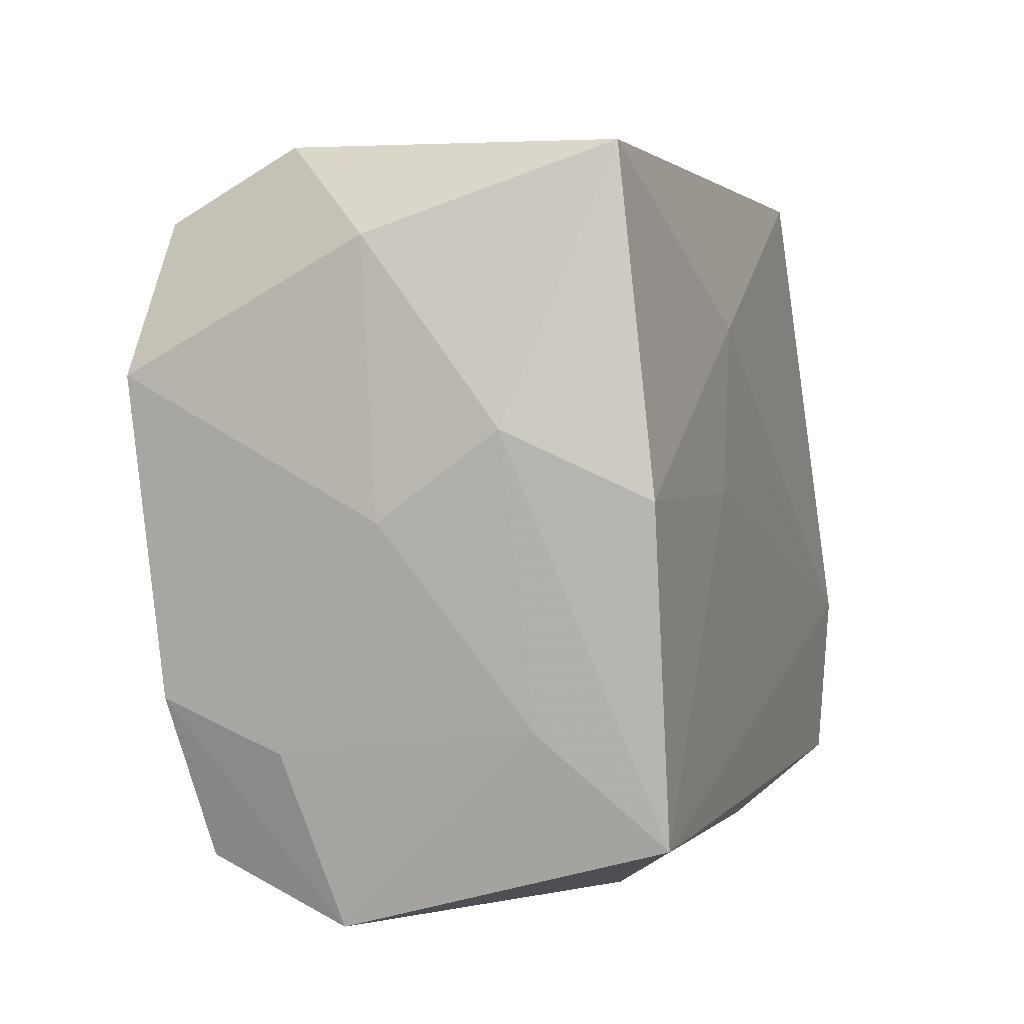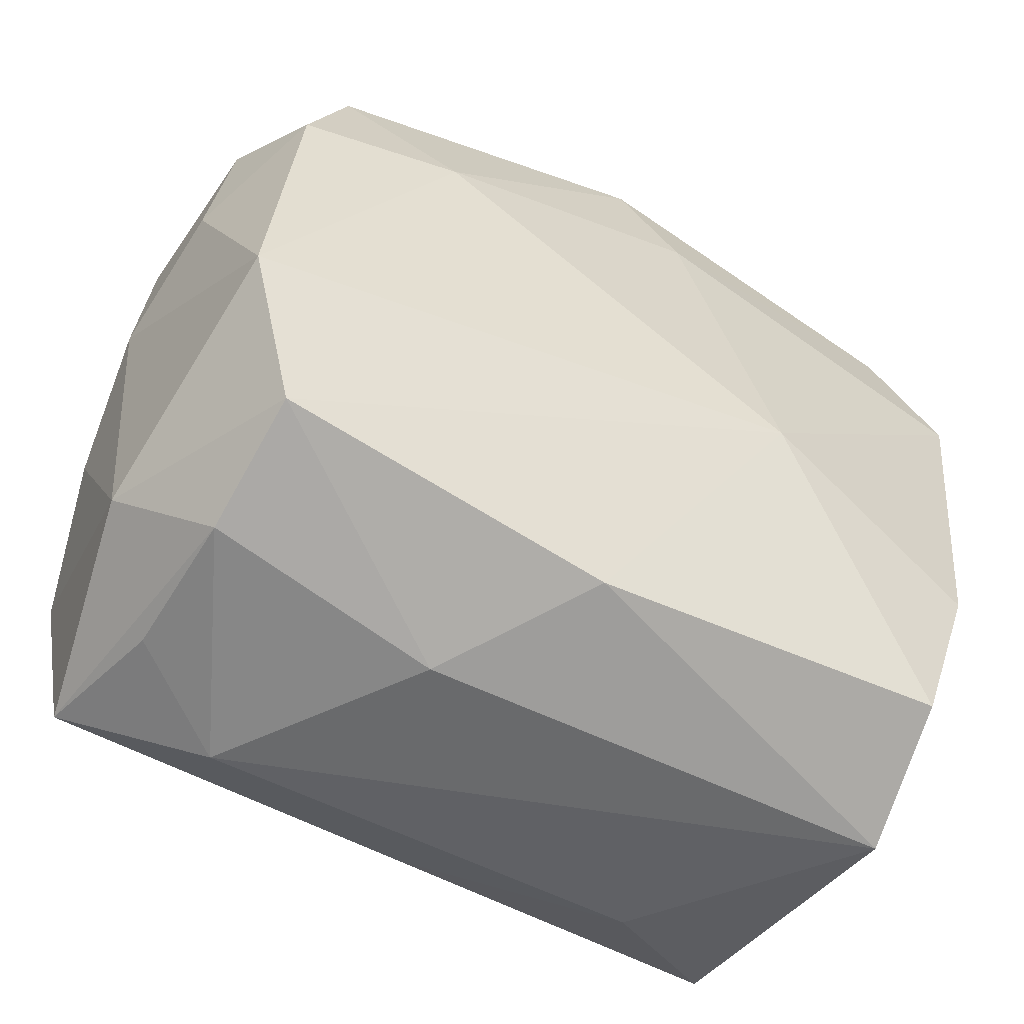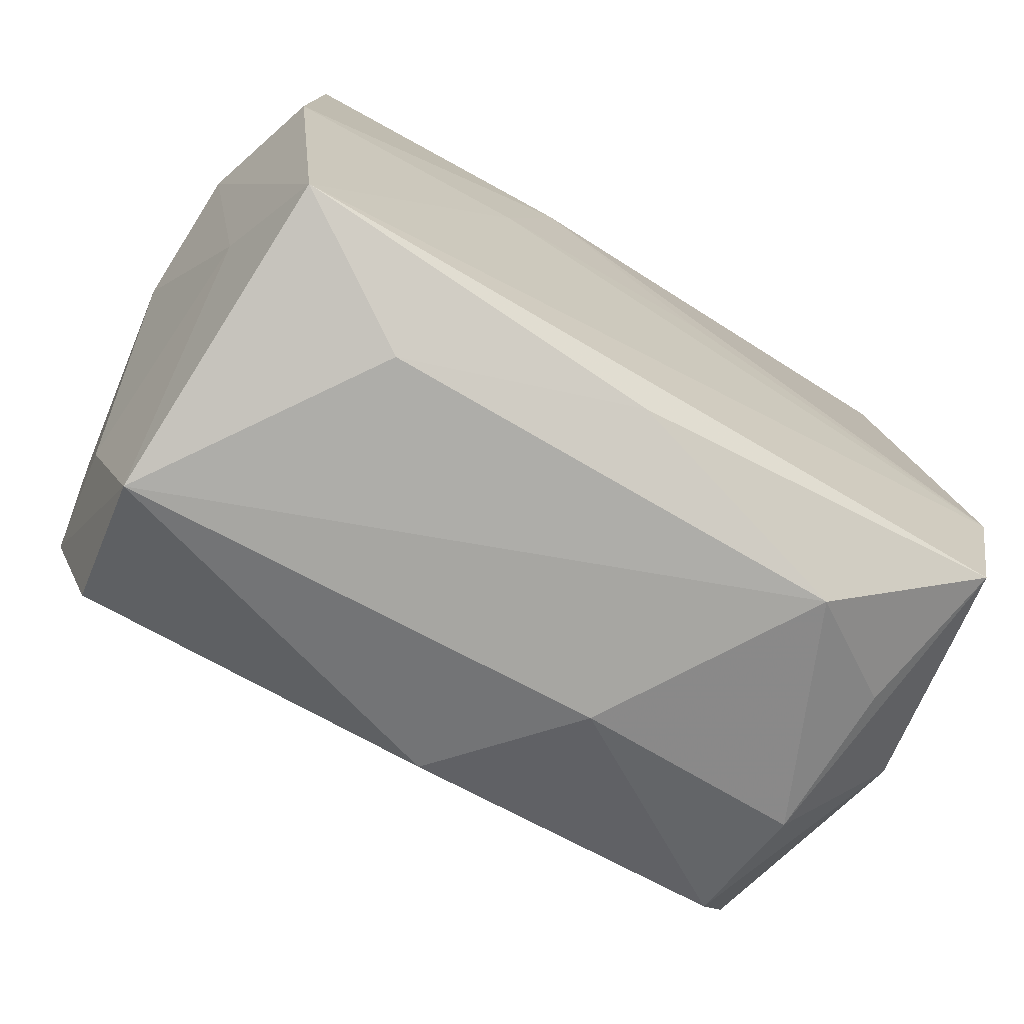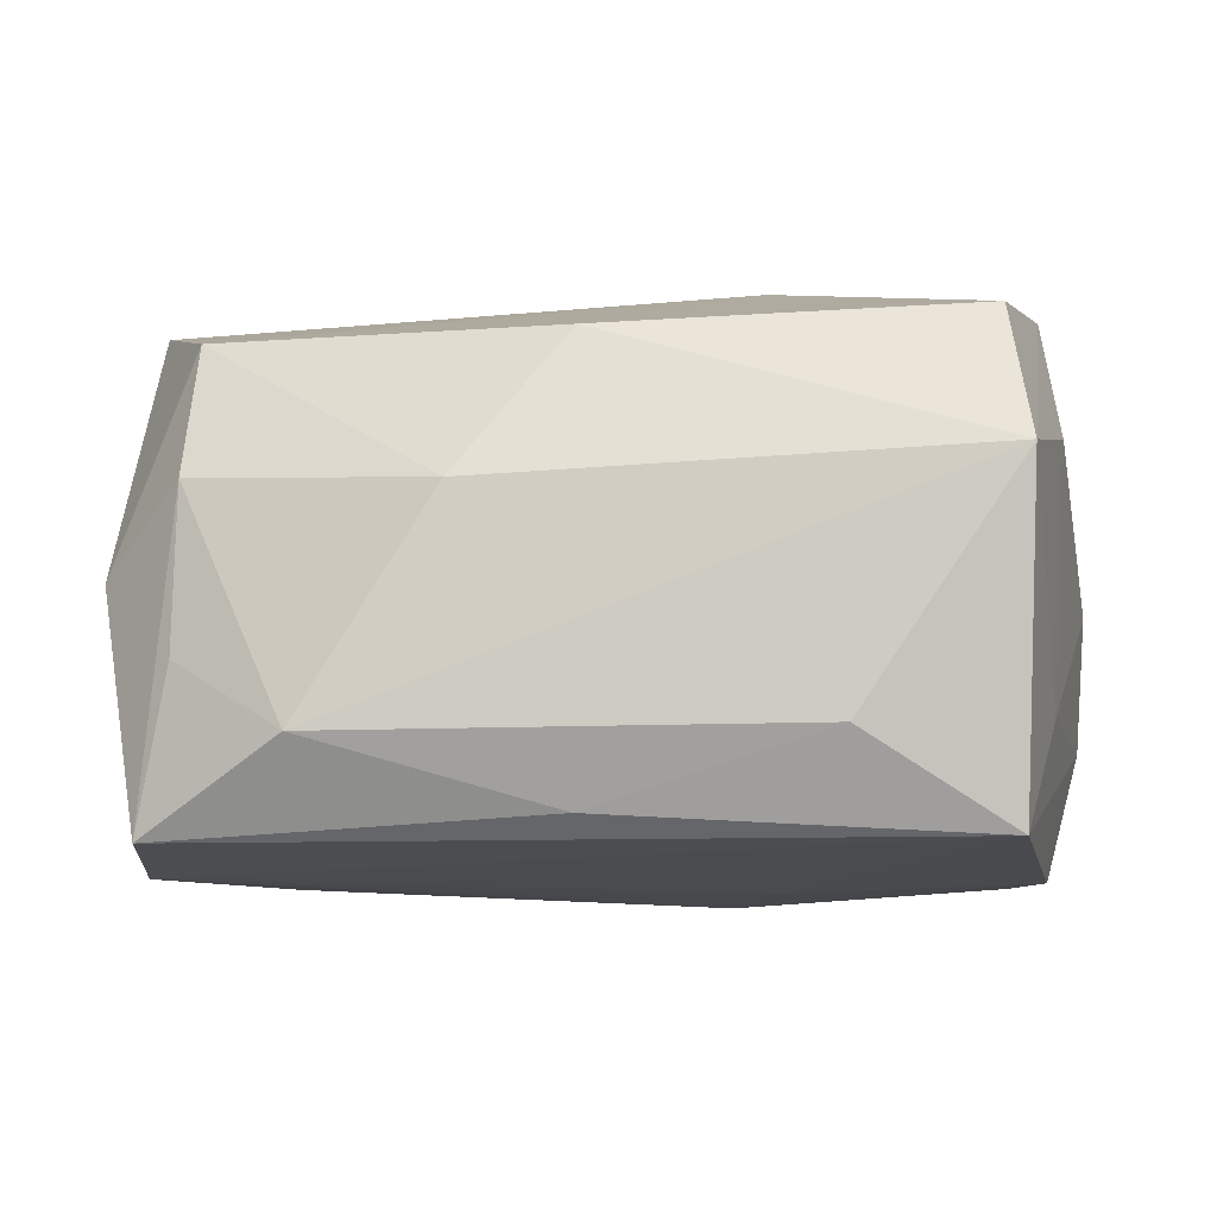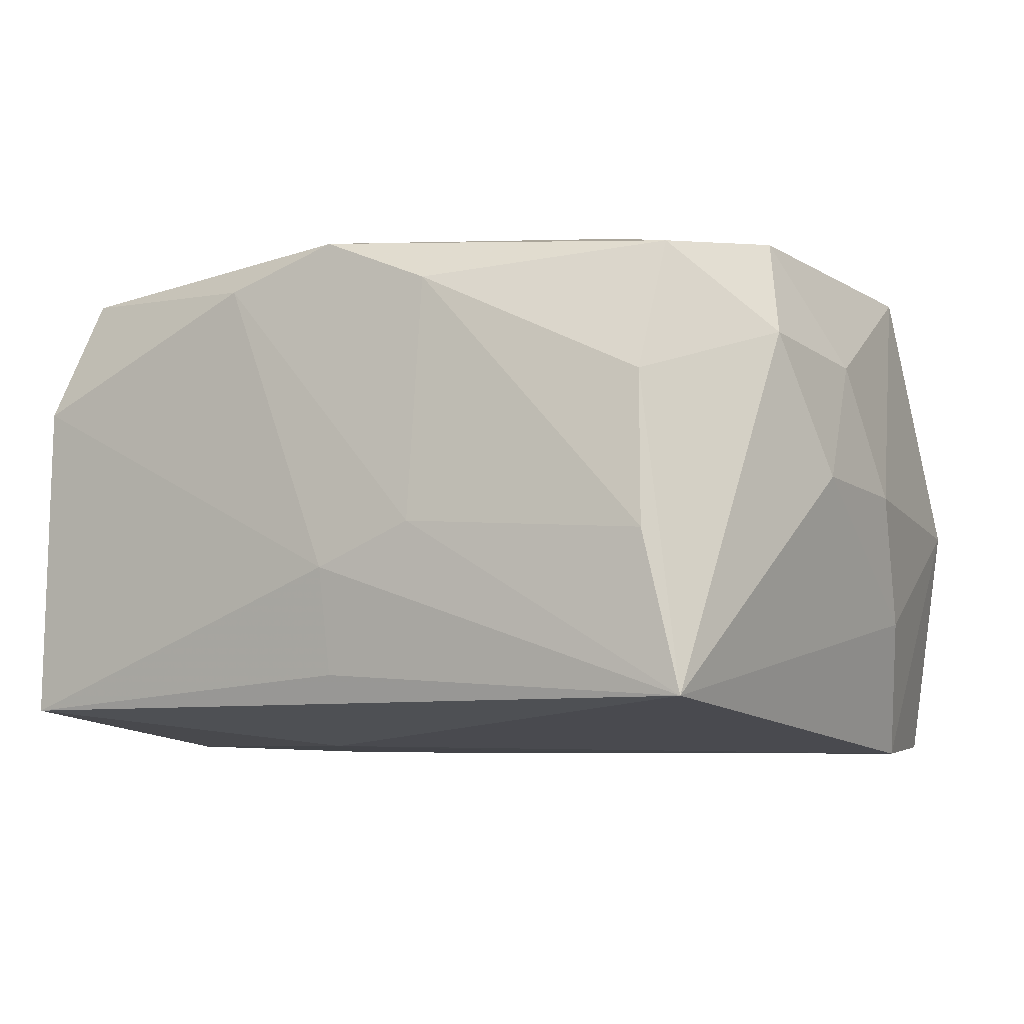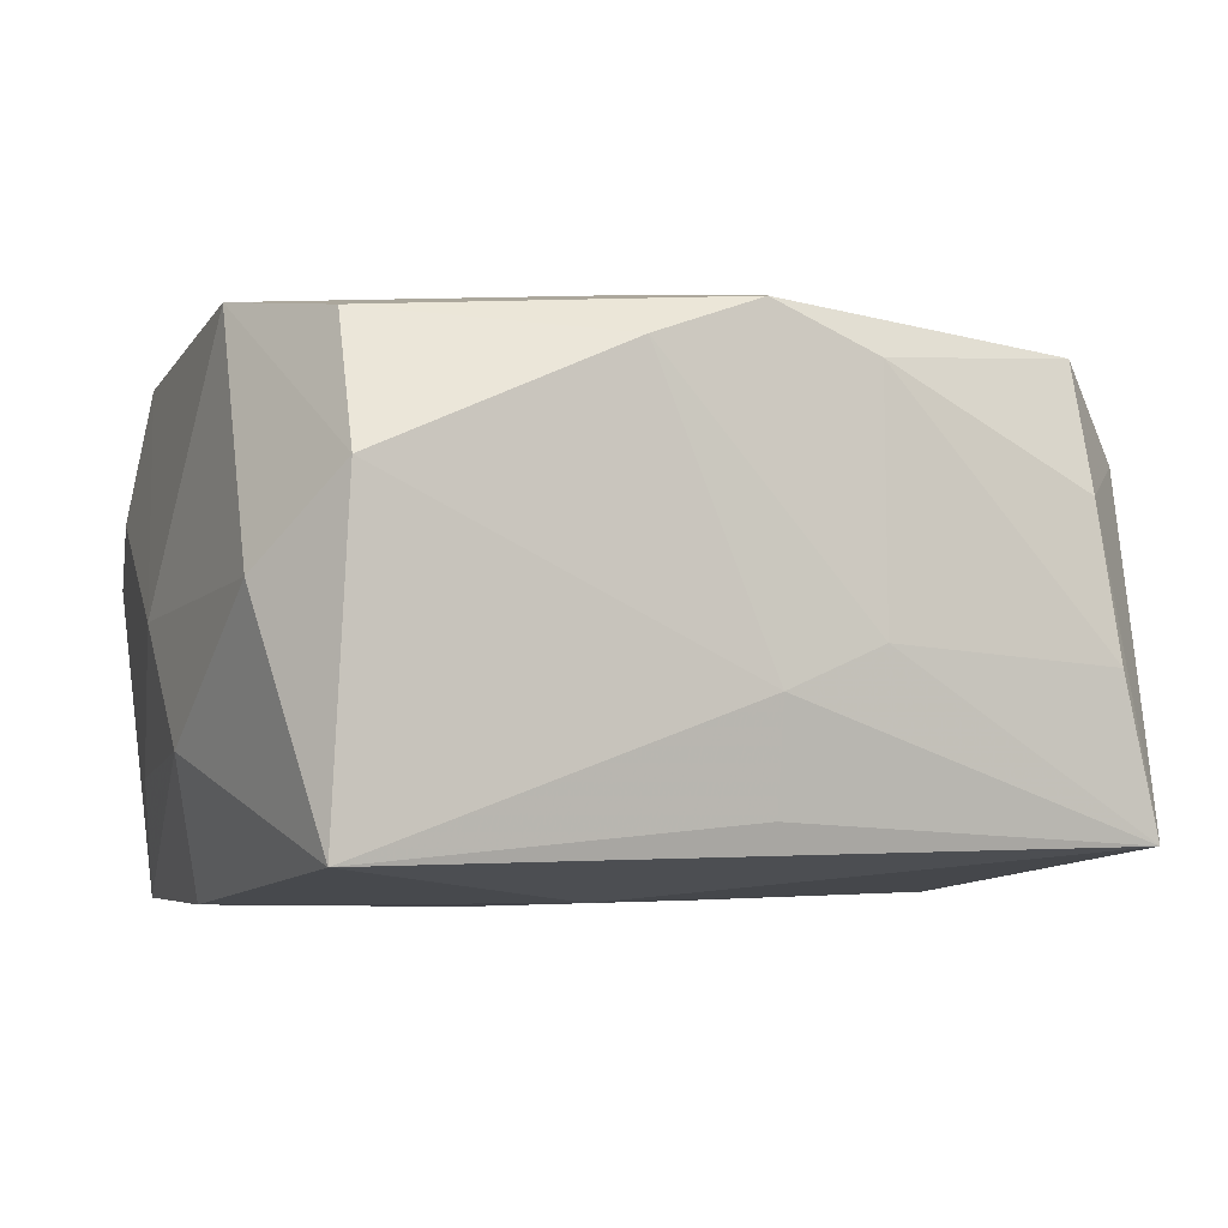
<metadata>
{"format":"obj","ext":"obj","renderer":"f3d","projection":"perspective","resolution":1024,"background":"white","views":[{"elev":2.2,"azim":108.3,"up":"+Y"},{"elev":-57.5,"azim":-28.7,"up":"+Y"},{"elev":-69.5,"azim":149.5,"up":"+Y"},{"elev":-14.2,"azim":6.0,"up":"+Z"},{"elev":-5.7,"azim":-150.7,"up":"+Z"},{"elev":-3.9,"azim":157.0,"up":"+Z"}]}
</metadata>
<code>
v -0.03562 -0.01132 -0.02253
v -0.03293 0.02974 -0.01765
v 0.008312 0.01597 -0.02179
v 0.03426 -0.01644 -0.01247
v -0.006738 0.002011 -0.02233
v 0.03144 -0.02552 -0.02253
v 0.03648 0.02254 0.001166
v -0.03835 -0.005321 -0.01075
v 0.03797 3.799e-05 -0.0006994
v 0.03432 -0.01472 0.01938
v -0.02071 -0.03144 -0.01513
v 0.01307 -0.009698 0.0246
v -0.03817 0.005937 0.01132
v 0.03754 0.007325 -0.01057
v -0.03677 0.01786 0.01283
v 0.03538 0.01166 0.02211
v 0.0002467 0.03024 0.02196
v -0.01919 0.01236 0.0238
v -0.02999 -0.02837 -0.008995
v -0.0333 0.01133 0.02187
v -0.009271 -0.03293 0.002798
v -0.02918 0.02379 0.0203
v -0.0296 -0.02926 0.004486
v 0.03251 0.02962 -0.01853
v -0.02969 0.02997 -0.0042
v -0.02917 -0.02602 0.01607
v -0.03292 -0.02568 -0.02204
v -0.009222 0.03007 0.01813
v -0.0002289 0.03042 -0.01565
v -0.03959 0.0003015 0.0002825
v -0.0004899 -0.0276 -0.0207
v 0.0312 0.03012 0.008997
v 0.03429 0.001804 -0.02202
v -0.03883 0.01127 0.001173
v 0.03268 -0.03293 0.004205
v -4.421e-05 -0.02992 0.01513
v 0.009924 0.03096 0.01847
v 0.0356 -0.01872 0.008578
v -0.008646 0.03158 -0.002855
v 0.03047 0.02429 0.02015
v 0.01922 -0.03059 -0.01517
v -0.02864 0.028 0.009012
v -0.03692 -0.02231 -0.001606
v -0.0001078 0.03188 -0.006477
v -0.03491 -0.0148 0.02068
v 0.01332 0.001938 -0.02253
v 0.03112 -0.02802 0.01639
v 0.005307 0.02046 0.02338
f 3 1 2
f 6 1 46
f 45 26 12
f 26 45 43
f 43 45 30
f 3 2 24
f 5 1 3
f 3 46 5
f 5 46 1
f 41 35 11
f 6 35 41
f 11 31 41
f 41 31 6
f 11 35 21
f 10 35 38
f 47 35 10
f 47 10 12
f 18 45 12
f 27 43 1
f 27 31 11
f 27 1 6
f 6 31 27
f 8 43 30
f 1 43 8
f 8 2 1
f 33 46 3
f 3 24 33
f 6 46 33
f 17 40 37
f 37 40 32
f 29 24 2
f 32 24 44
f 44 37 32
f 39 37 44
f 24 29 44
f 2 39 44
f 44 29 2
f 48 40 17
f 48 18 12
f 17 18 48
f 32 40 16
f 12 10 16
f 40 48 16
f 16 48 12
f 11 21 23
f 23 21 26
f 26 43 23
f 43 27 23
f 36 21 35
f 35 47 36
f 26 21 36
f 12 26 36
f 36 47 12
f 22 18 17
f 4 35 6
f 4 38 35
f 38 4 9
f 10 38 9
f 9 16 10
f 19 27 11
f 11 23 19
f 19 23 27
f 34 8 30
f 2 8 34
f 45 18 20
f 18 22 20
f 14 33 24
f 14 9 4
f 6 33 14
f 14 4 6
f 25 39 2
f 2 42 25
f 15 20 22
f 2 34 15
f 15 42 2
f 22 42 15
f 7 14 24
f 7 24 32
f 32 16 7
f 16 9 7
f 9 14 7
f 39 25 28
f 17 37 28
f 28 37 39
f 28 25 42
f 28 22 17
f 28 42 22
f 45 20 13
f 20 15 13
f 30 45 13
f 13 34 30
f 13 15 34

</code>
